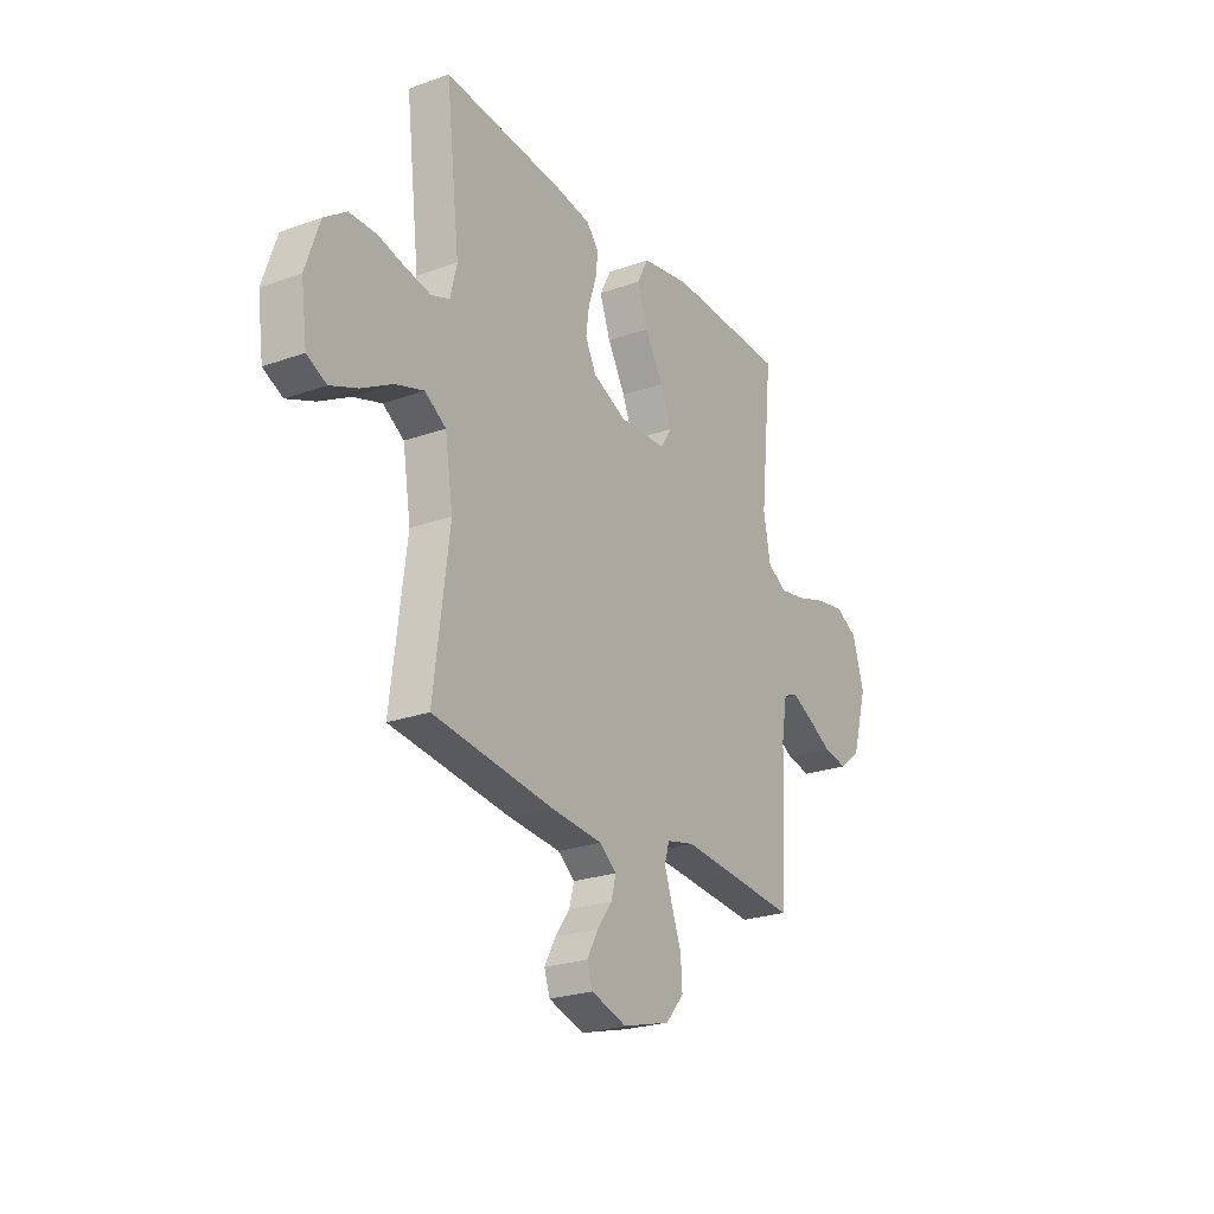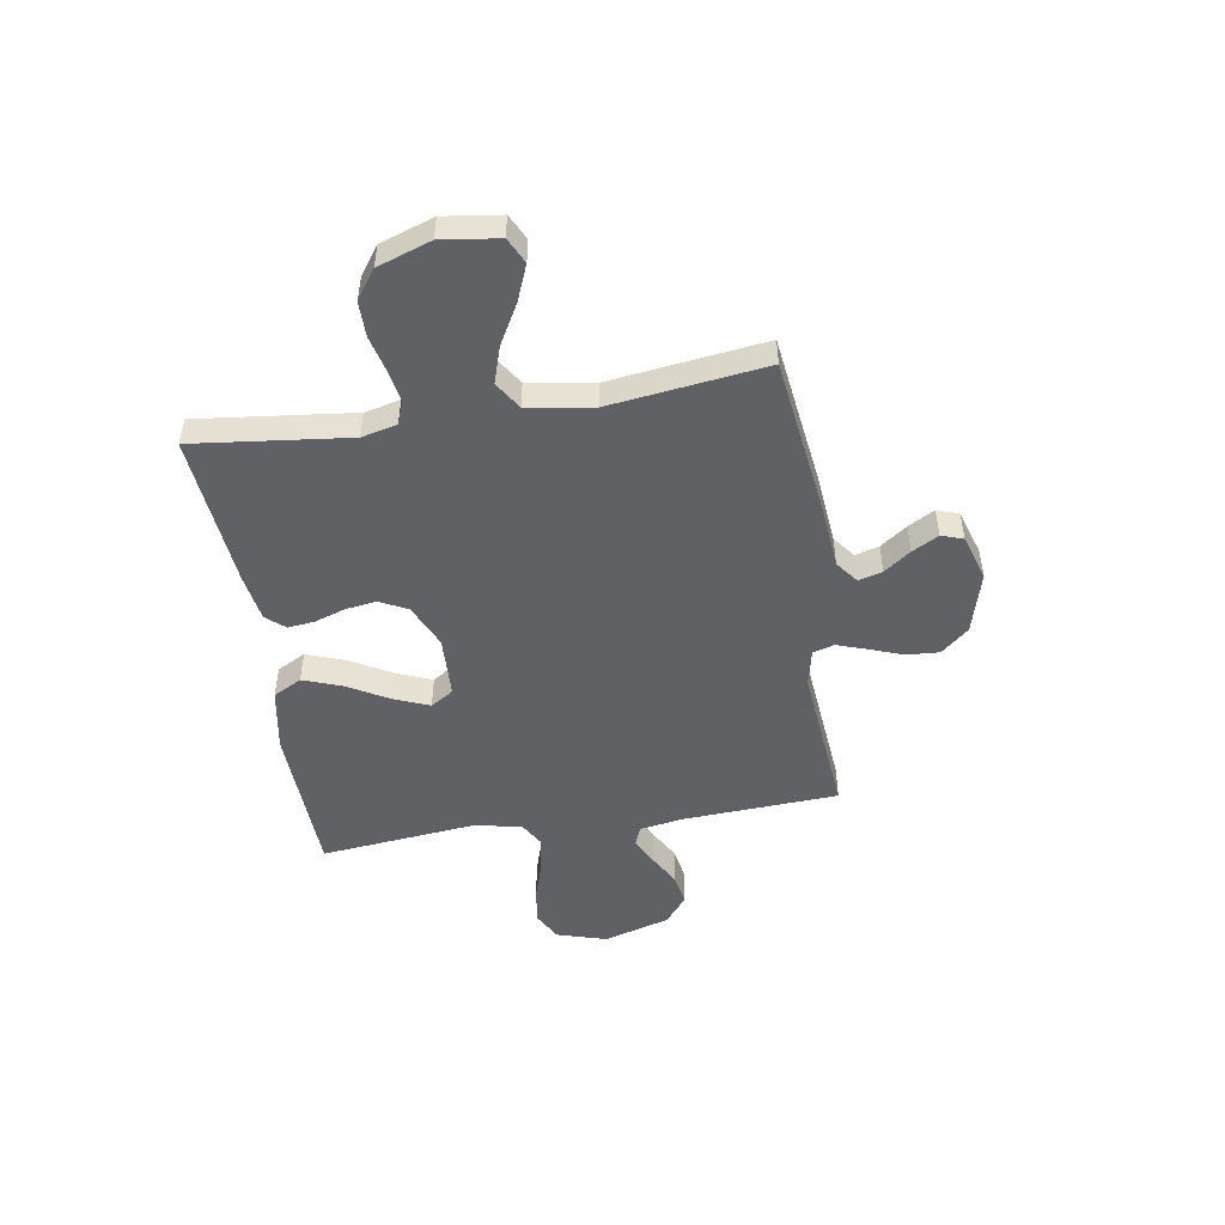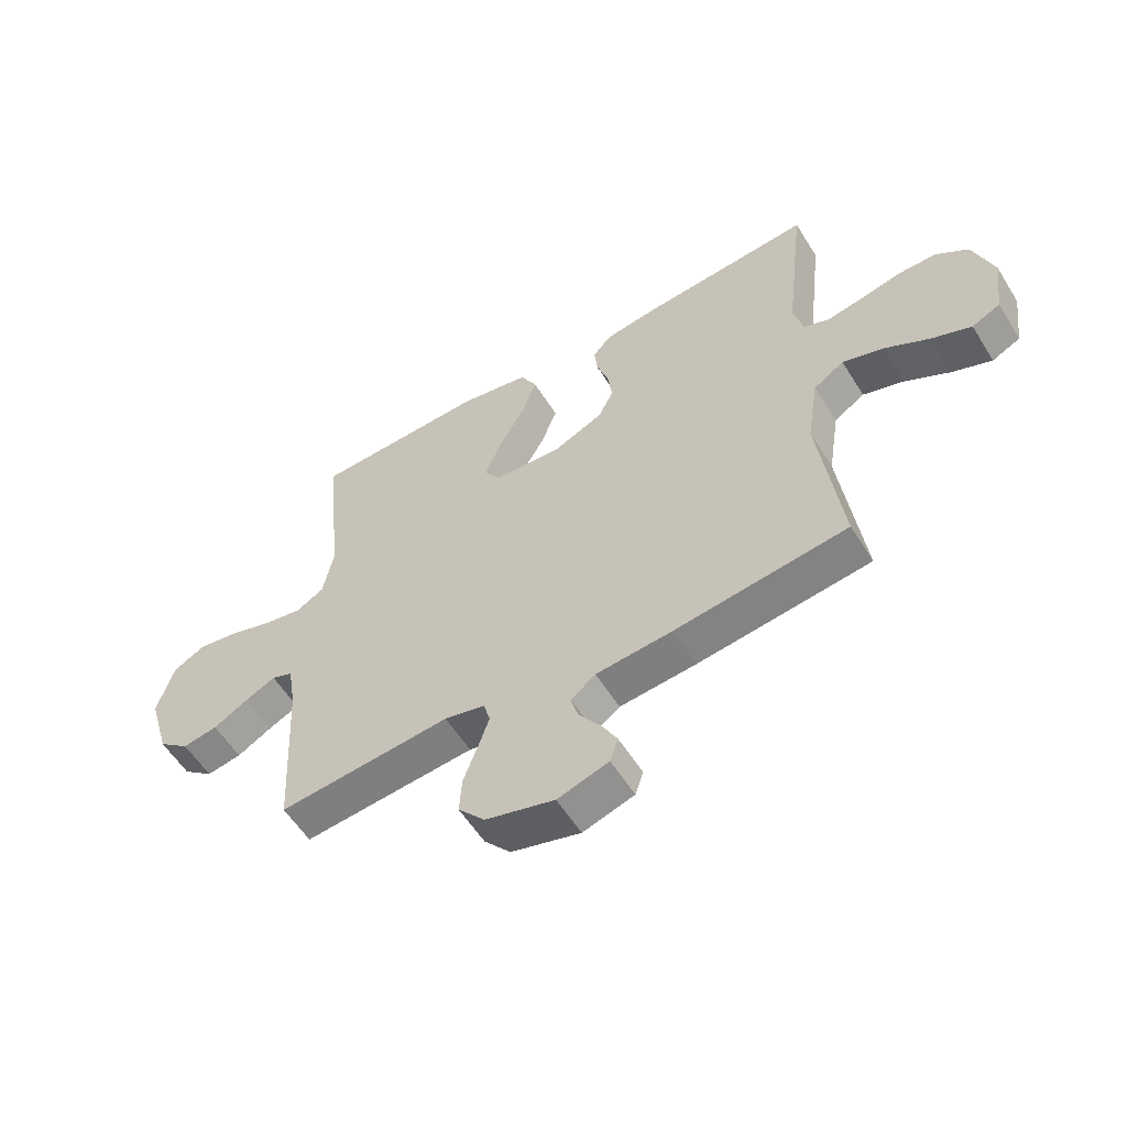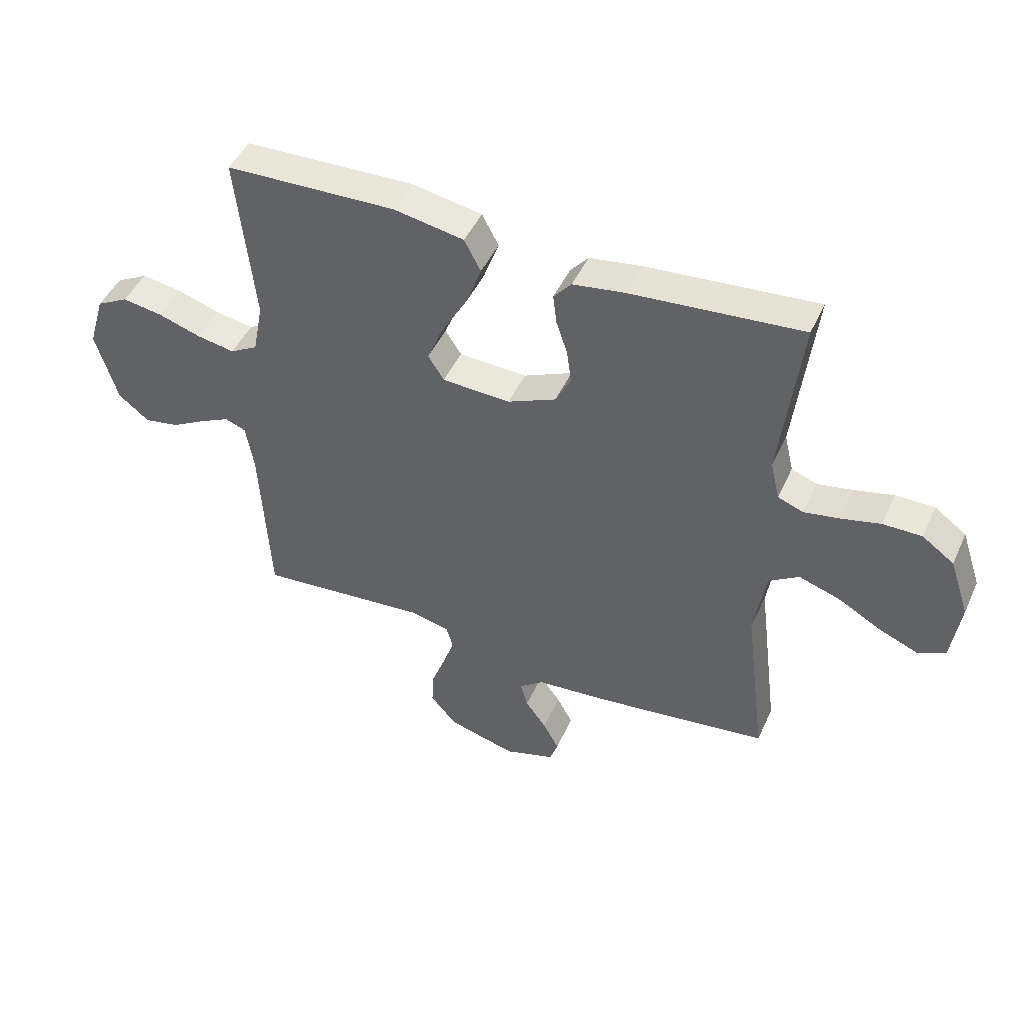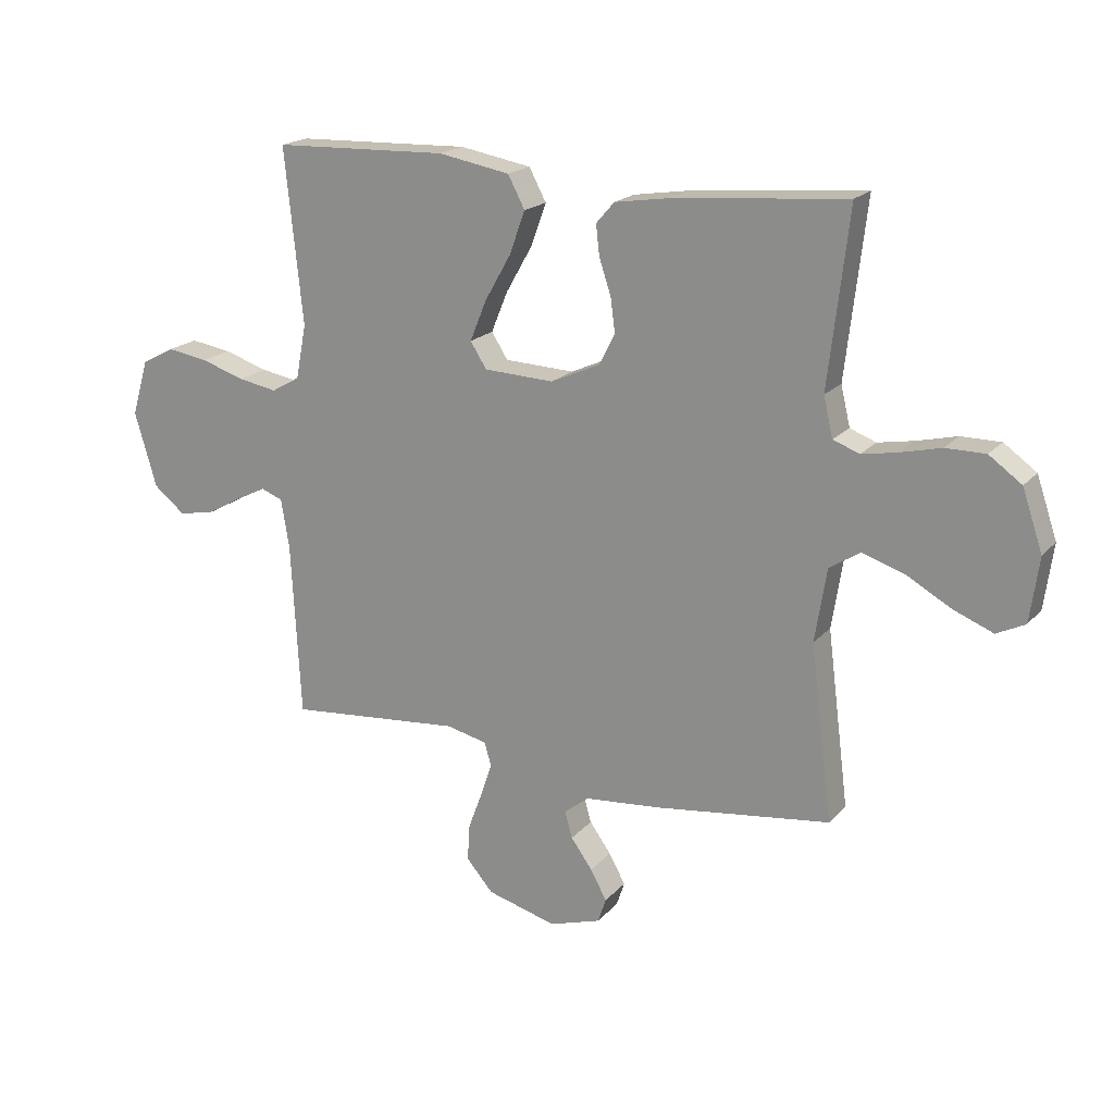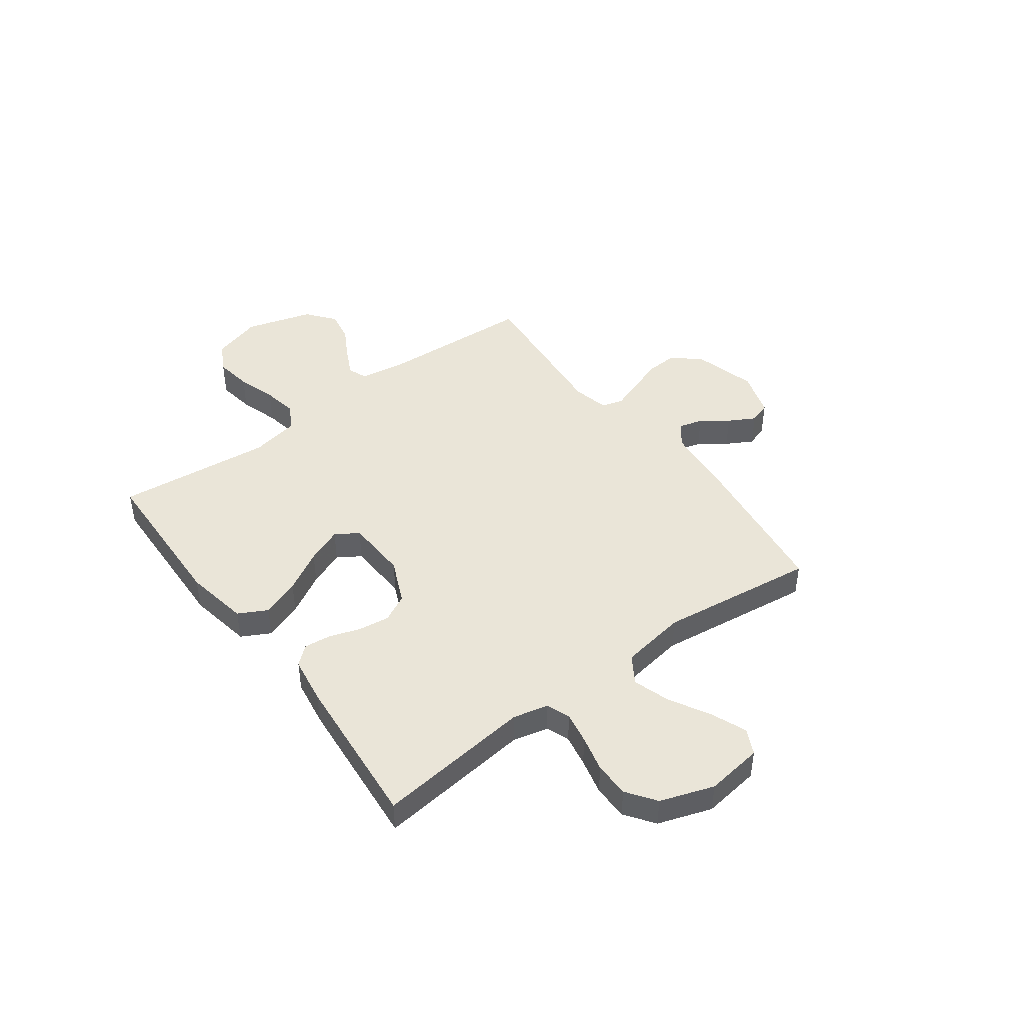
<metadata>
{"format":"obj","ext":"obj","renderer":"f3d","projection":"perspective","resolution":1024,"background":"white","views":[{"elev":-24.1,"azim":120.8,"up":"+Z"},{"elev":-49.2,"azim":99.2,"up":"+Y"},{"elev":-56.7,"azim":31.6,"up":"+Z"},{"elev":46.6,"azim":23.7,"up":"+Z"},{"elev":19.0,"azim":28.0,"up":"+Z"},{"elev":45.0,"azim":53.5,"up":"+Y"}]}
</metadata>
<code>
v 0.5 0.07 -0.5
v 0.2 0.07 -0.539
v 0.068 0.07 -0.551
v 0.025 0.07 -0.584
v 0.038 0.07 -0.63
v 0.075 0.07 -0.681
v 0.103 0.07 -0.732
v 0.089 0.07 -0.774
v 0 0.07 -0.802
v -0.12 0.07 -0.769
v -0.166 0.07 -0.716
v -0.162 0.07 -0.653
v -0.138 0.07 -0.588
v -0.118 0.07 -0.53
v -0.13 0.07 -0.489
v -0.2 0.07 -0.473
v -0.5 0.07 -0.5
v -0.516 0.07 -0.2
v -0.53 0.07 -0.115
v -0.567 0.07 -0.101
v -0.62 0.07 -0.127
v -0.681 0.07 -0.161
v -0.742 0.07 -0.172
v -0.796 0.07 -0.129
v -0.834 0.07 0
v -0.805 0.07 0.096
v -0.749 0.07 0.126
v -0.678 0.07 0.115
v -0.603 0.07 0.091
v -0.536 0.07 0.079
v -0.487 0.07 0.107
v -0.469 0.07 0.2
v -0.5 0.07 0.5
v -0.2 0.07 0.51
v -0.077 0.07 0.488
v -0.048 0.07 0.433
v -0.075 0.07 0.359
v -0.12 0.07 0.28
v -0.148 0.07 0.211
v -0.12 0.07 0.167
v 0 0.07 0.162
v 0.085 0.07 0.2
v 0.112 0.07 0.253
v 0.104 0.07 0.312
v 0.084 0.07 0.372
v 0.078 0.07 0.424
v 0.109 0.07 0.46
v 0.2 0.07 0.474
v 0.5 0.07 0.5
v 0.465 0.07 0.2
v 0.481 0.07 0.132
v 0.526 0.07 0.115
v 0.587 0.07 0.126
v 0.657 0.07 0.143
v 0.725 0.07 0.143
v 0.781 0.07 0.103
v 0.816 0.07 0
v 0.801 0.07 -0.11
v 0.752 0.07 -0.134
v 0.683 0.07 -0.106
v 0.606 0.07 -0.063
v 0.535 0.07 -0.04
v 0.482 0.07 -0.074
v 0.462 0.07 -0.2
v 0.5 0 -0.5
v 0.2 0 -0.539
v 0.068 0 -0.551
v 0.025 0 -0.584
v 0.038 0 -0.63
v 0.075 0 -0.681
v 0.103 0 -0.732
v 0.089 0 -0.774
v 0 0 -0.802
v -0.12 0 -0.769
v -0.166 0 -0.716
v -0.162 0 -0.653
v -0.138 0 -0.588
v -0.118 0 -0.53
v -0.13 0 -0.489
v -0.2 0 -0.473
v -0.5 0 -0.5
v -0.516 0 -0.2
v -0.53 0 -0.115
v -0.567 0 -0.101
v -0.62 0 -0.127
v -0.681 0 -0.161
v -0.742 0 -0.172
v -0.796 0 -0.129
v -0.834 0 0
v -0.805 0 0.096
v -0.749 0 0.126
v -0.678 0 0.115
v -0.603 0 0.091
v -0.536 0 0.079
v -0.487 0 0.107
v -0.469 0 0.2
v -0.5 0 0.5
v -0.2 0 0.51
v -0.077 0 0.488
v -0.048 0 0.433
v -0.075 0 0.359
v -0.12 0 0.28
v -0.148 0 0.211
v -0.12 0 0.167
v 0 0 0.162
v 0.085 0 0.2
v 0.112 0 0.253
v 0.104 0 0.312
v 0.084 0 0.372
v 0.078 0 0.424
v 0.109 0 0.46
v 0.2 0 0.474
v 0.5 0 0.5
v 0.465 0 0.2
v 0.481 0 0.132
v 0.526 0 0.115
v 0.587 0 0.126
v 0.657 0 0.143
v 0.725 0 0.143
v 0.781 0 0.103
v 0.816 0 0
v 0.801 0 -0.11
v 0.752 0 -0.134
v 0.683 0 -0.106
v 0.606 0 -0.063
v 0.535 0 -0.04
v 0.482 0 -0.074
v 0.462 0 -0.2
f 58 59 60 61
f 58 61 62
f 57 58 62
f 56 57 62
f 53 54 55 56
f 52 53 56 62
f 51 52 62 63
f 47 48 49 50
f 44 45 46 47
f 43 44 47 50
f 42 43 50 51
f 35 36 37 38
f 35 38 39
f 32 33 34 35
f 31 32 35 39
f 30 31 39 40
f 26 27 28 29
f 26 29 30
f 25 26 30
f 21 22 23 24
f 20 21 24 25
f 16 17 18
f 15 16 18 19
f 10 11 12 13
f 10 13 14
f 9 10 14
f 8 9 14 15
f 5 6 7 8
f 64 1 2 3
f 64 3 4
f 63 64 4
f 41 42 51 63
f 41 63 4
f 40 41 4
f 20 25 30 40
f 19 20 40
f 15 19 40 4
f 5 8 15
f 4 5 15
f 125 124 123 122
f 126 125 122
f 126 122 121
f 126 121 120
f 120 119 118 117
f 126 120 117 116
f 127 126 116 115
f 114 113 112 111
f 111 110 109 108
f 114 111 108 107
f 115 114 107 106
f 102 101 100 99
f 103 102 99
f 99 98 97 96
f 103 99 96 95
f 104 103 95 94
f 93 92 91 90
f 94 93 90
f 94 90 89
f 88 87 86 85
f 89 88 85 84
f 82 81 80
f 83 82 80 79
f 77 76 75 74
f 78 77 74
f 78 74 73
f 79 78 73 72
f 72 71 70 69
f 67 66 65 128
f 68 67 128
f 68 128 127
f 127 115 106 105
f 68 127 105
f 68 105 104
f 104 94 89 84
f 104 84 83
f 68 104 83 79
f 79 72 69
f 79 69 68
f 1 65 66 2
f 2 66 67 3
f 3 67 68 4
f 4 68 69 5
f 5 69 70 6
f 6 70 71 7
f 7 71 72 8
f 8 72 73 9
f 9 73 74 10
f 10 74 75 11
f 11 75 76 12
f 12 76 77 13
f 13 77 78 14
f 14 78 79 15
f 15 79 80 16
f 16 80 81 17
f 17 81 82 18
f 18 82 83 19
f 19 83 84 20
f 20 84 85 21
f 21 85 86 22
f 22 86 87 23
f 23 87 88 24
f 24 88 89 25
f 25 89 90 26
f 26 90 91 27
f 27 91 92 28
f 28 92 93 29
f 29 93 94 30
f 30 94 95 31
f 31 95 96 32
f 32 96 97 33
f 33 97 98 34
f 34 98 99 35
f 35 99 100 36
f 36 100 101 37
f 37 101 102 38
f 38 102 103 39
f 39 103 104 40
f 40 104 105 41
f 41 105 106 42
f 42 106 107 43
f 43 107 108 44
f 44 108 109 45
f 45 109 110 46
f 46 110 111 47
f 47 111 112 48
f 48 112 113 49
f 49 113 114 50
f 50 114 115 51
f 51 115 116 52
f 52 116 117 53
f 53 117 118 54
f 54 118 119 55
f 55 119 120 56
f 56 120 121 57
f 57 121 122 58
f 58 122 123 59
f 59 123 124 60
f 60 124 125 61
f 61 125 126 62
f 62 126 127 63
f 63 127 128 64
f 64 128 65 1

</code>
